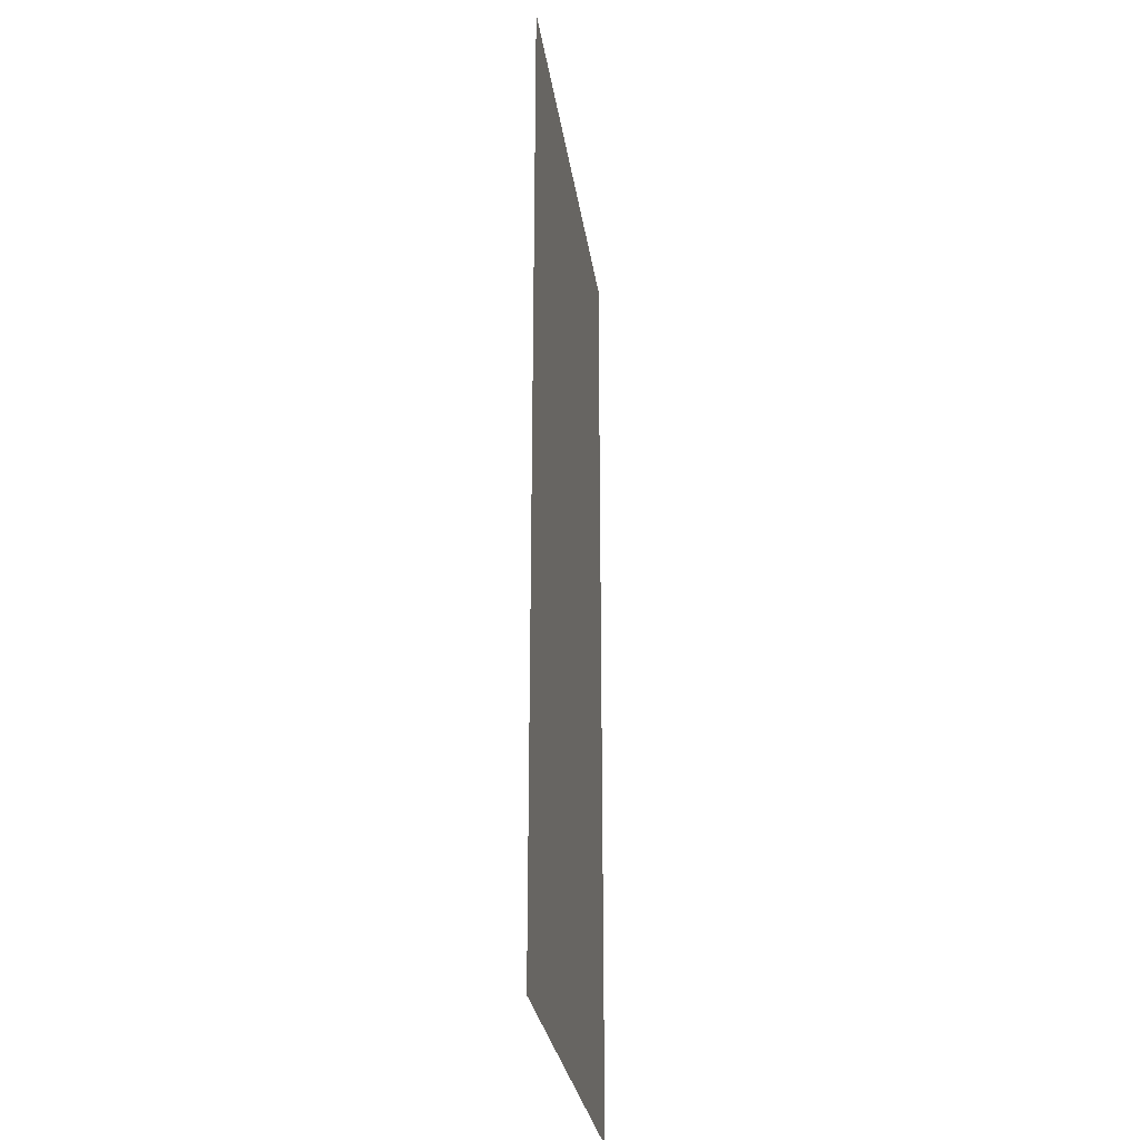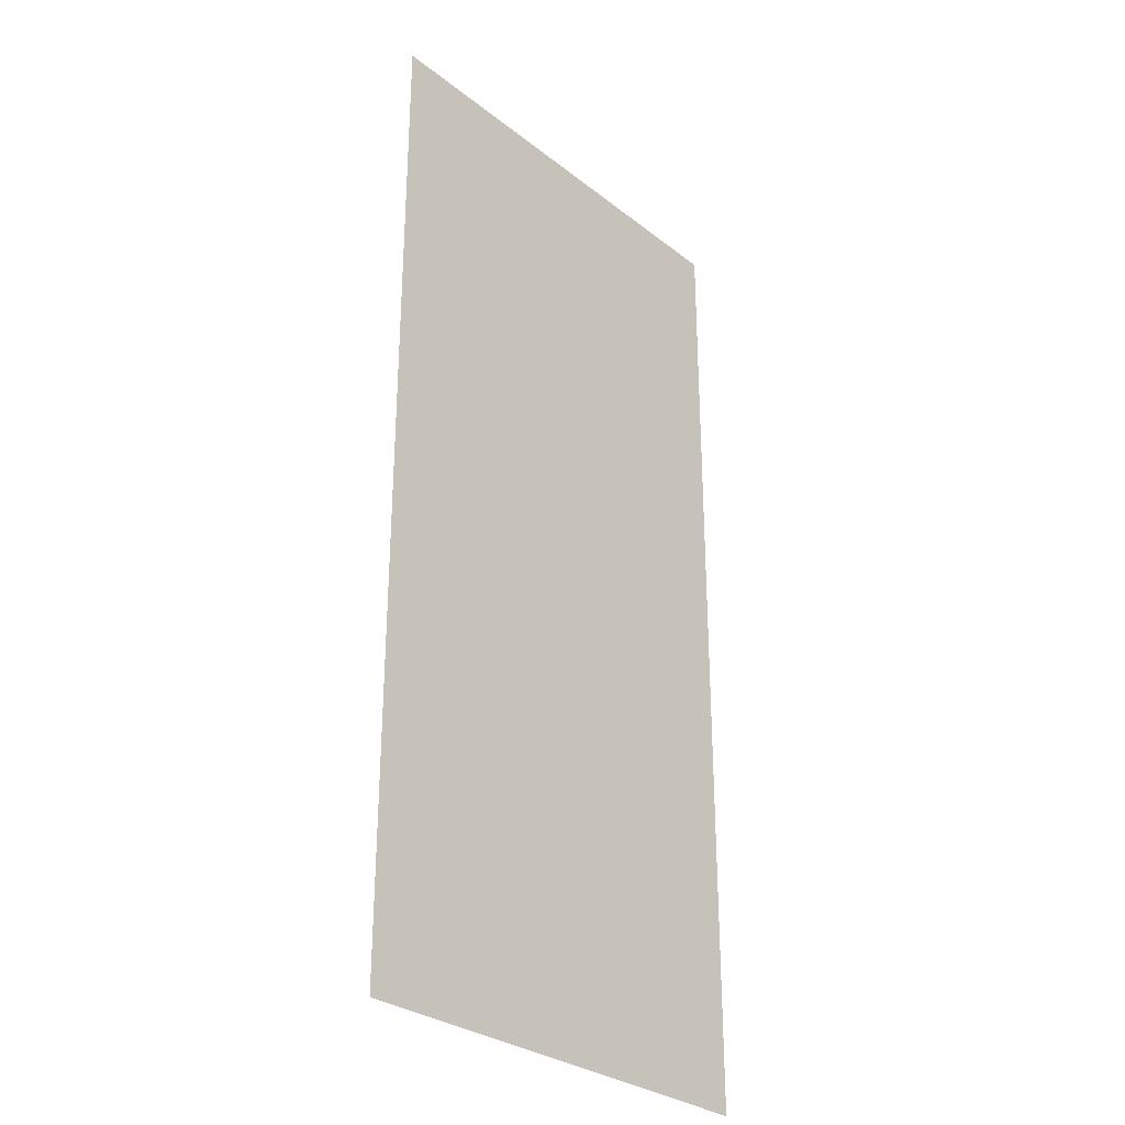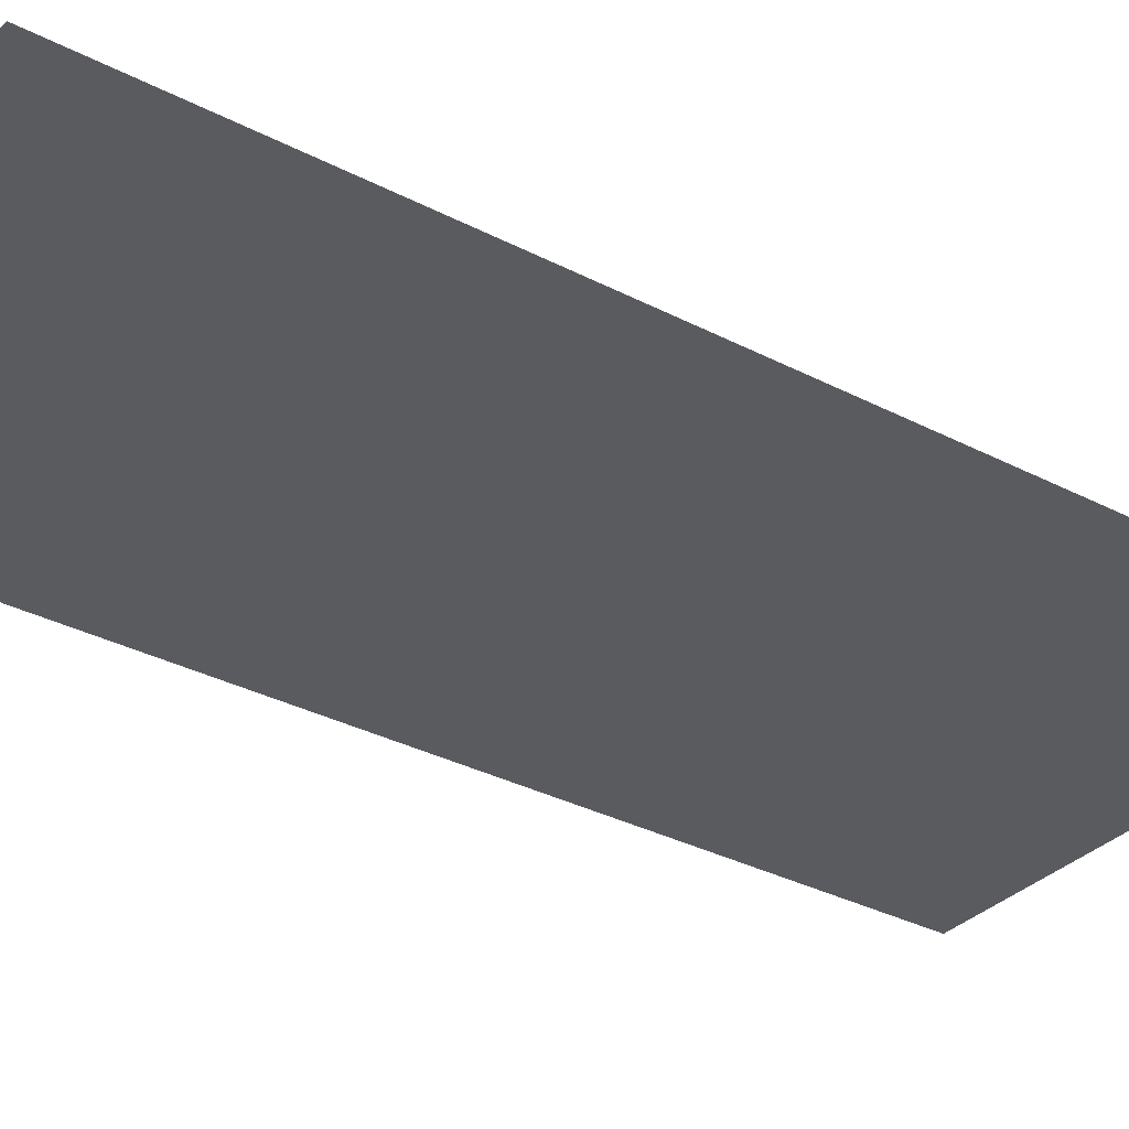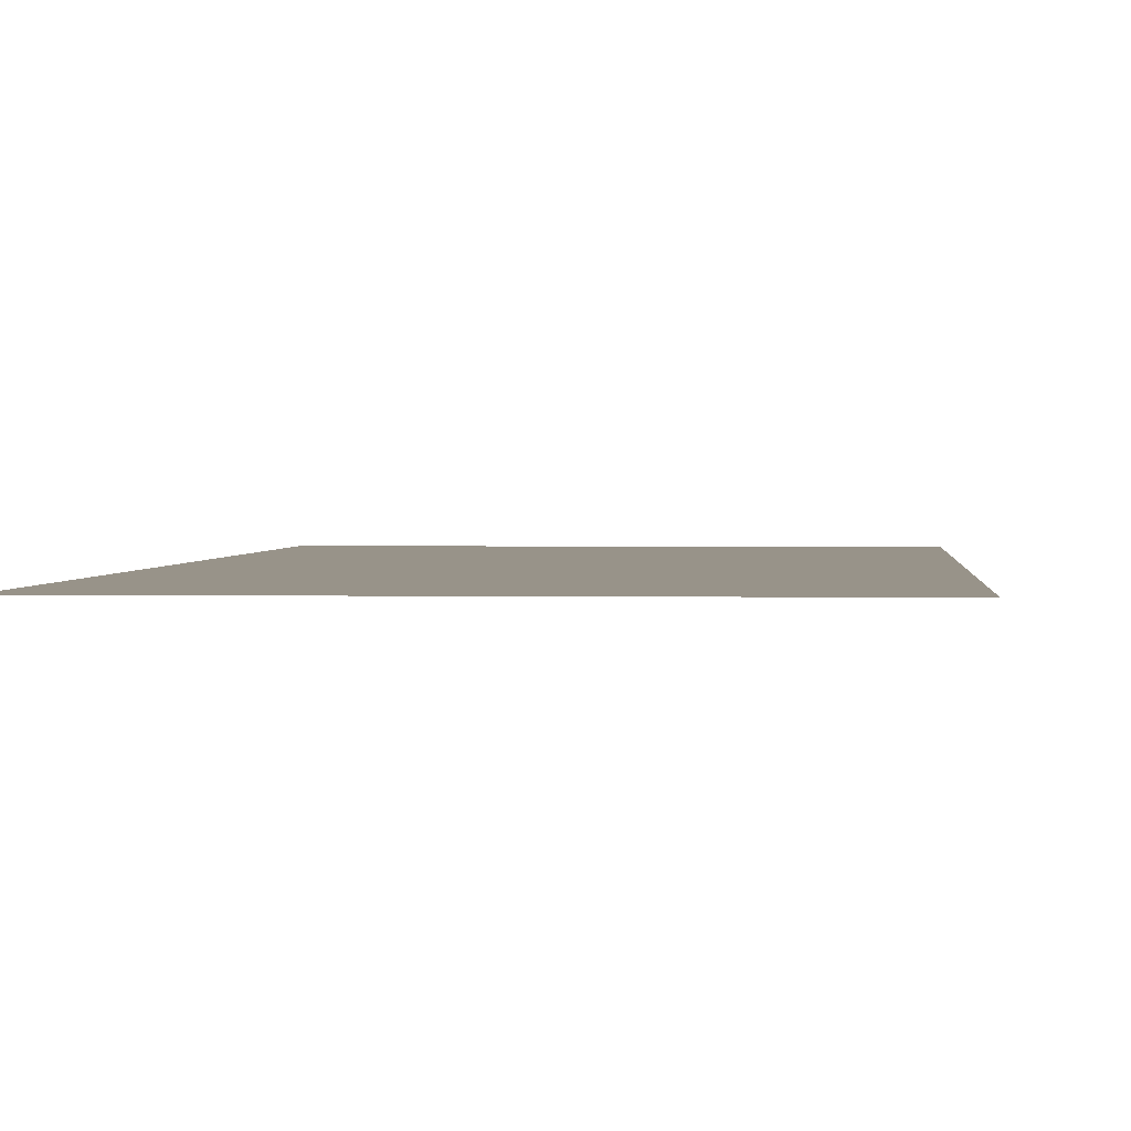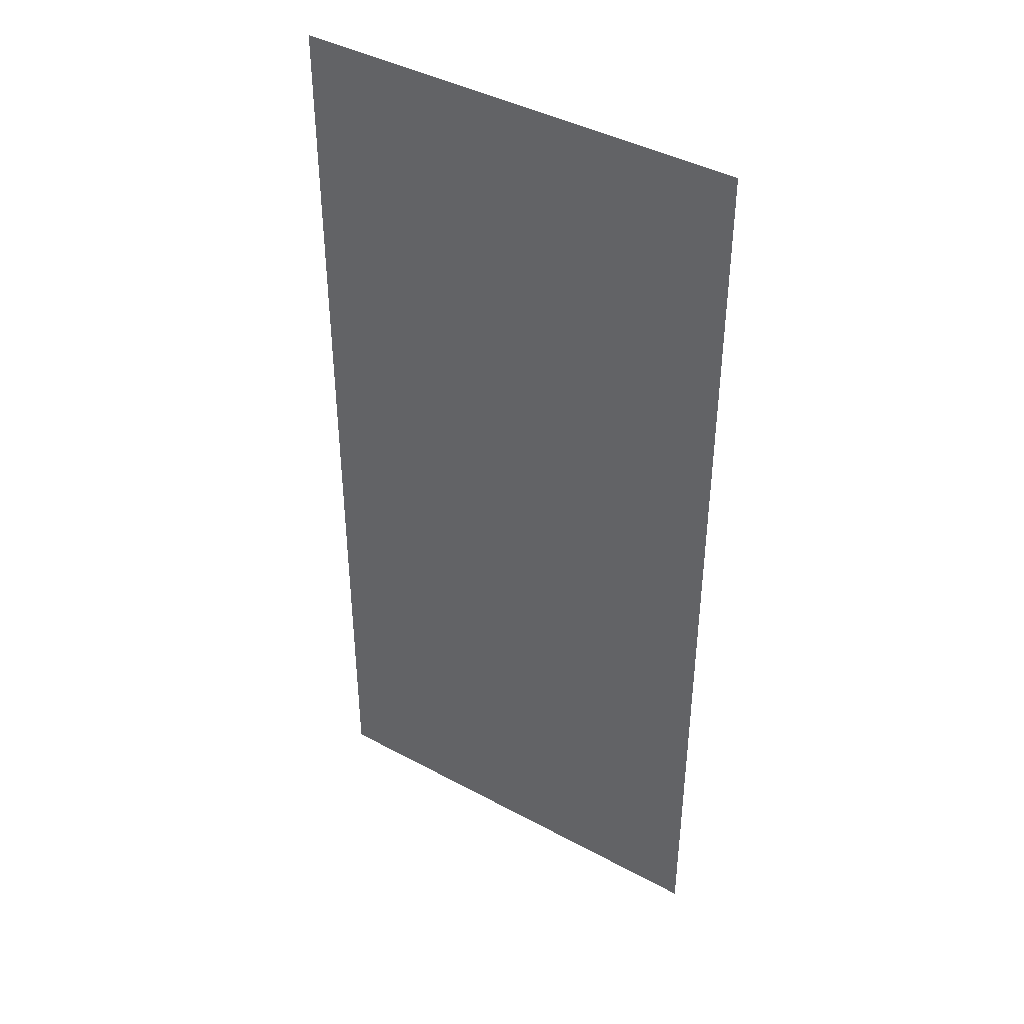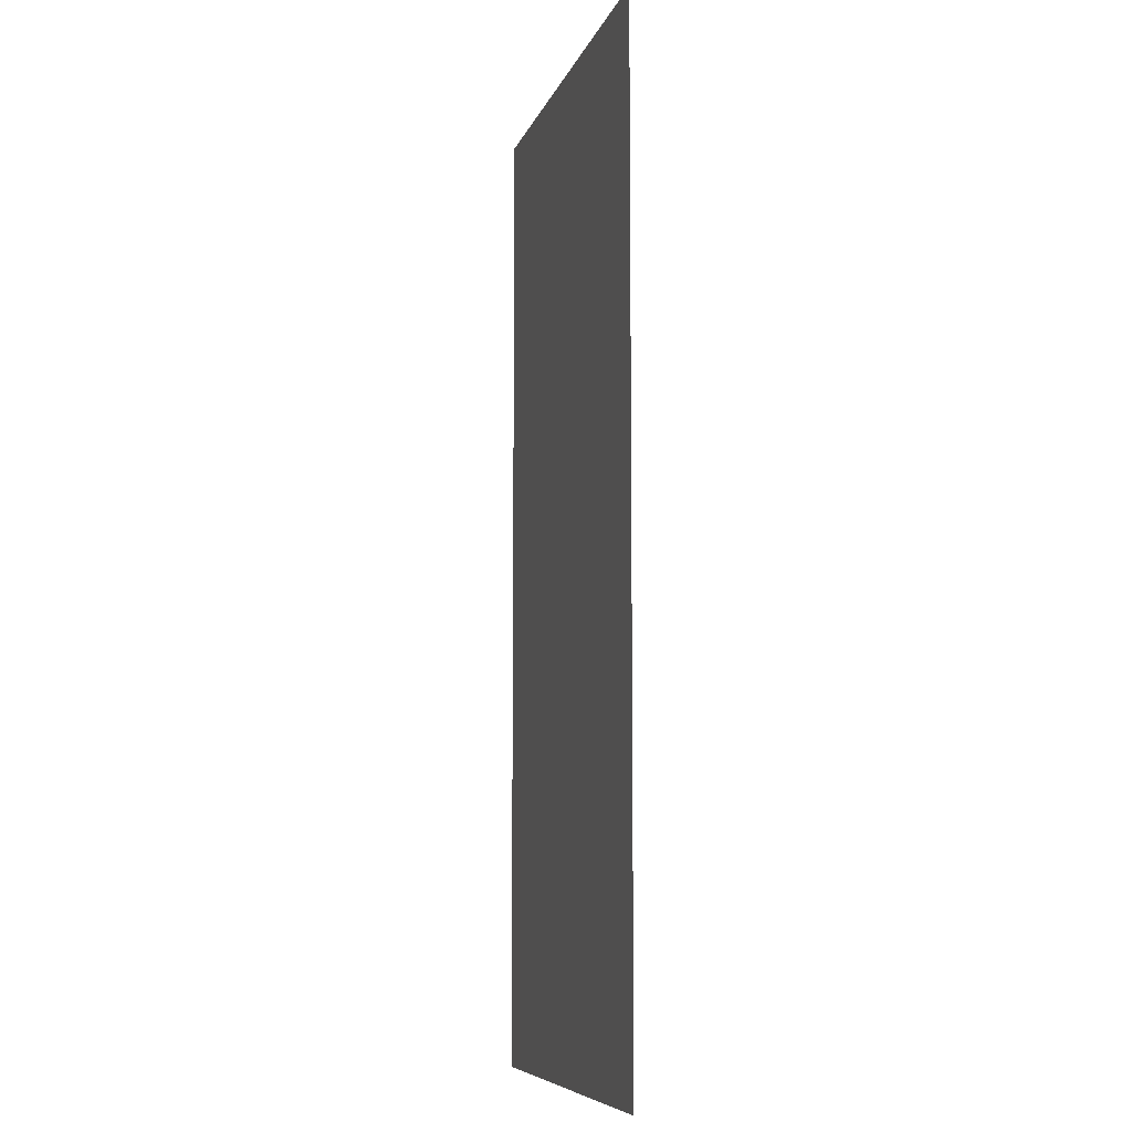
<metadata>
{"format":"obj","ext":"obj","renderer":"f3d","projection":"perspective","resolution":1024,"background":"white","views":[{"elev":-28.7,"azim":98.2,"up":"+Y"},{"elev":-29.6,"azim":131.3,"up":"+Y"},{"elev":-32.6,"azim":-126.0,"up":"+Z"},{"elev":1.6,"azim":-175.6,"up":"+Z"},{"elev":41.6,"azim":-146.8,"up":"+Y"},{"elev":-7.8,"azim":-104.2,"up":"+Y"}]}
</metadata>
<code>
o Plane
v 0.272 0.5815 -0
v -0.272 0.5815 -0
v 0.272 -0.5815 0
v -0.272 -0.5815 0
f 1 2 4 3

</code>
